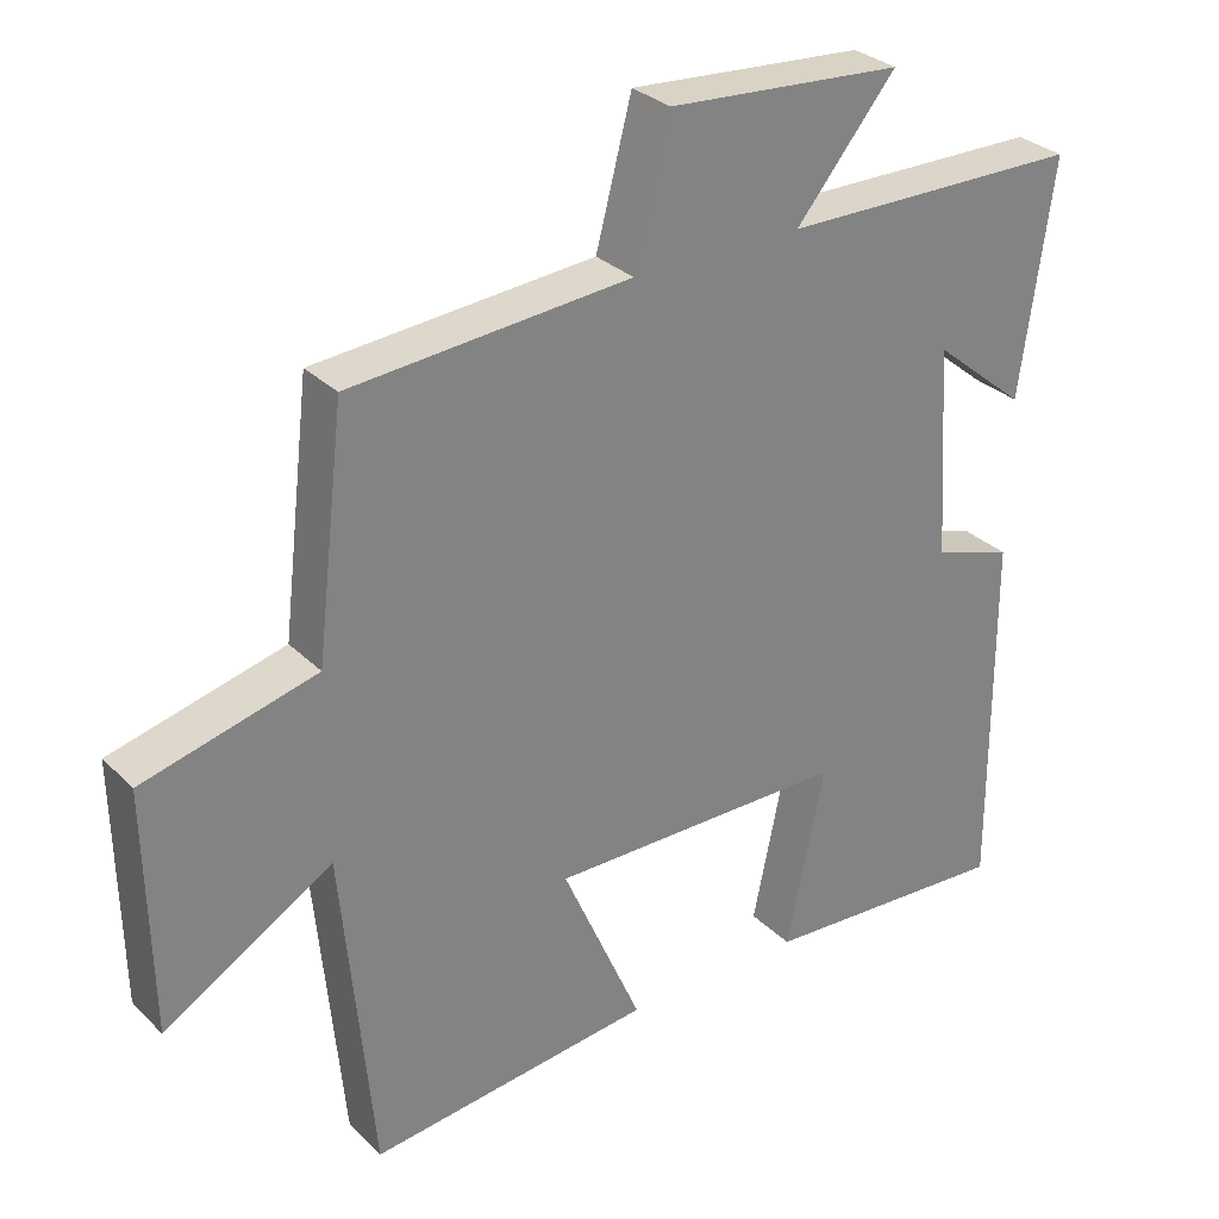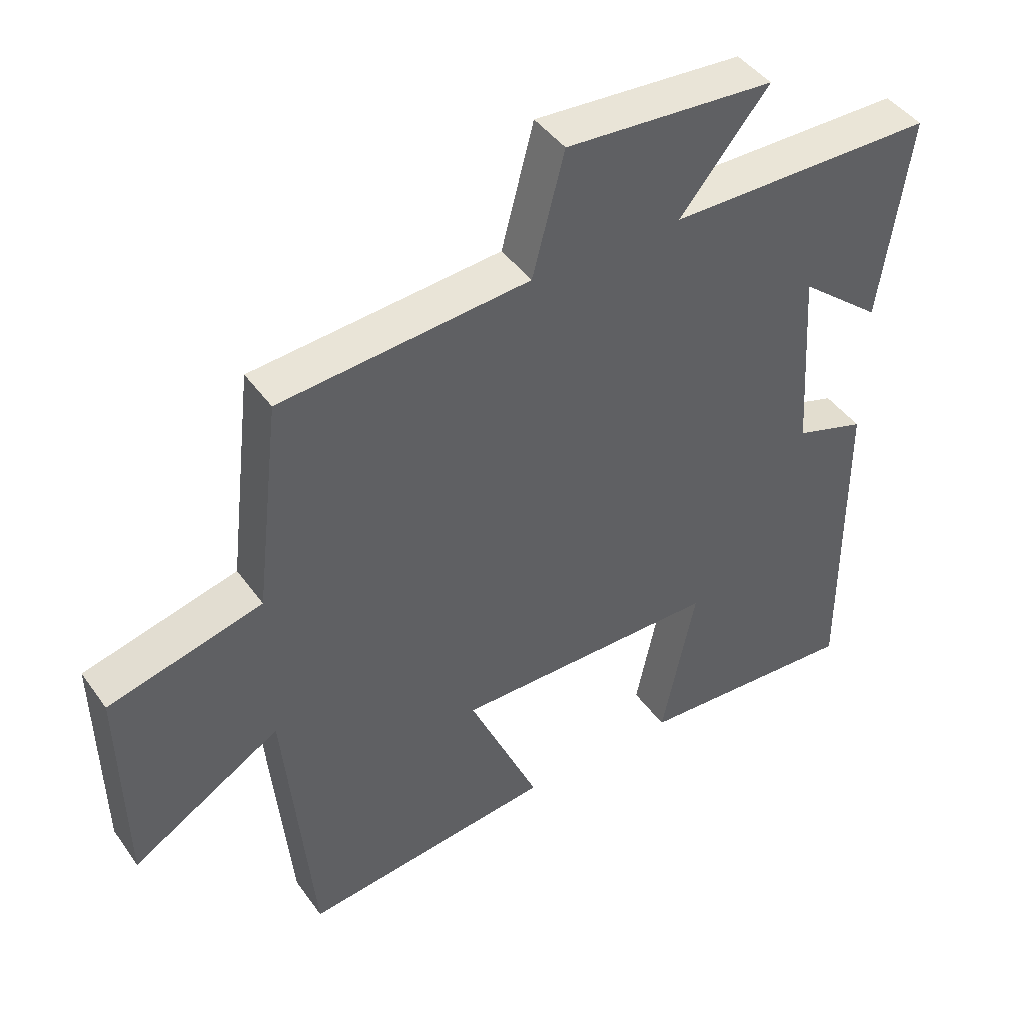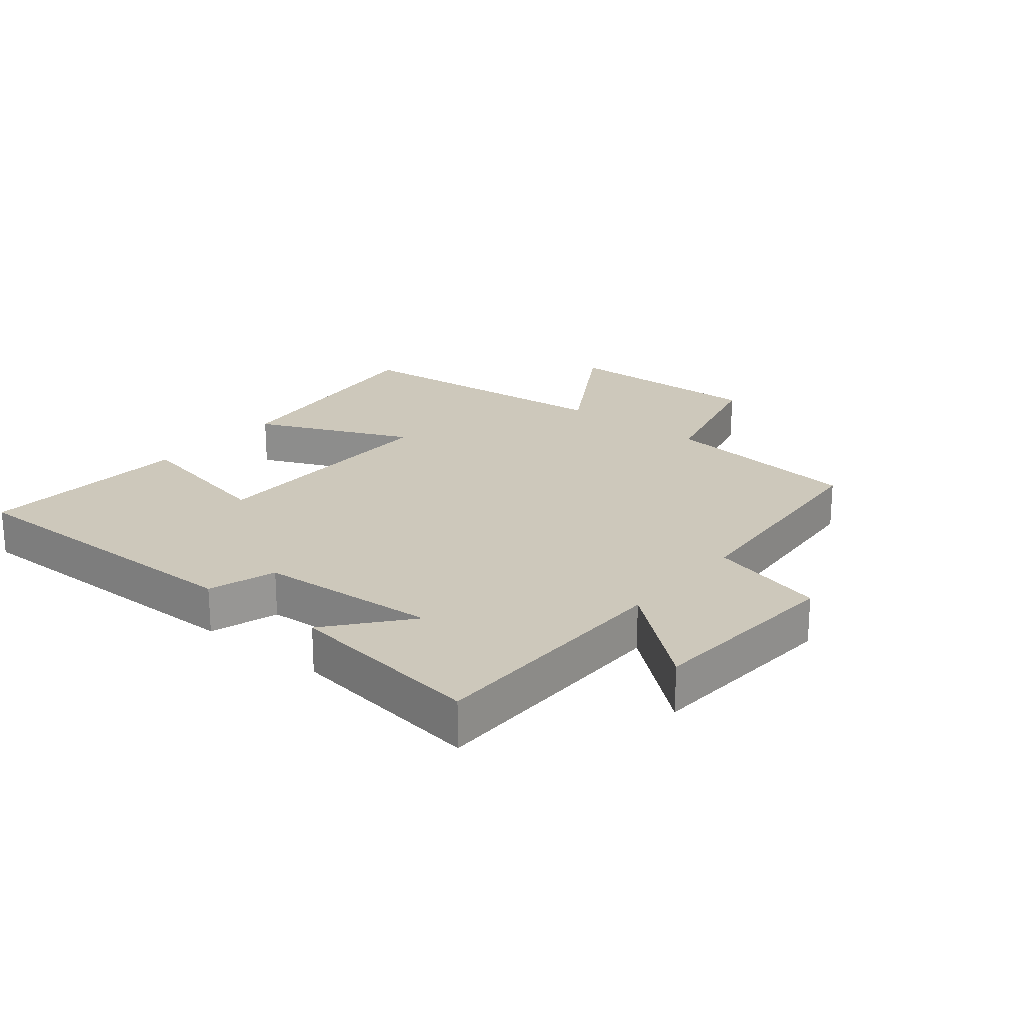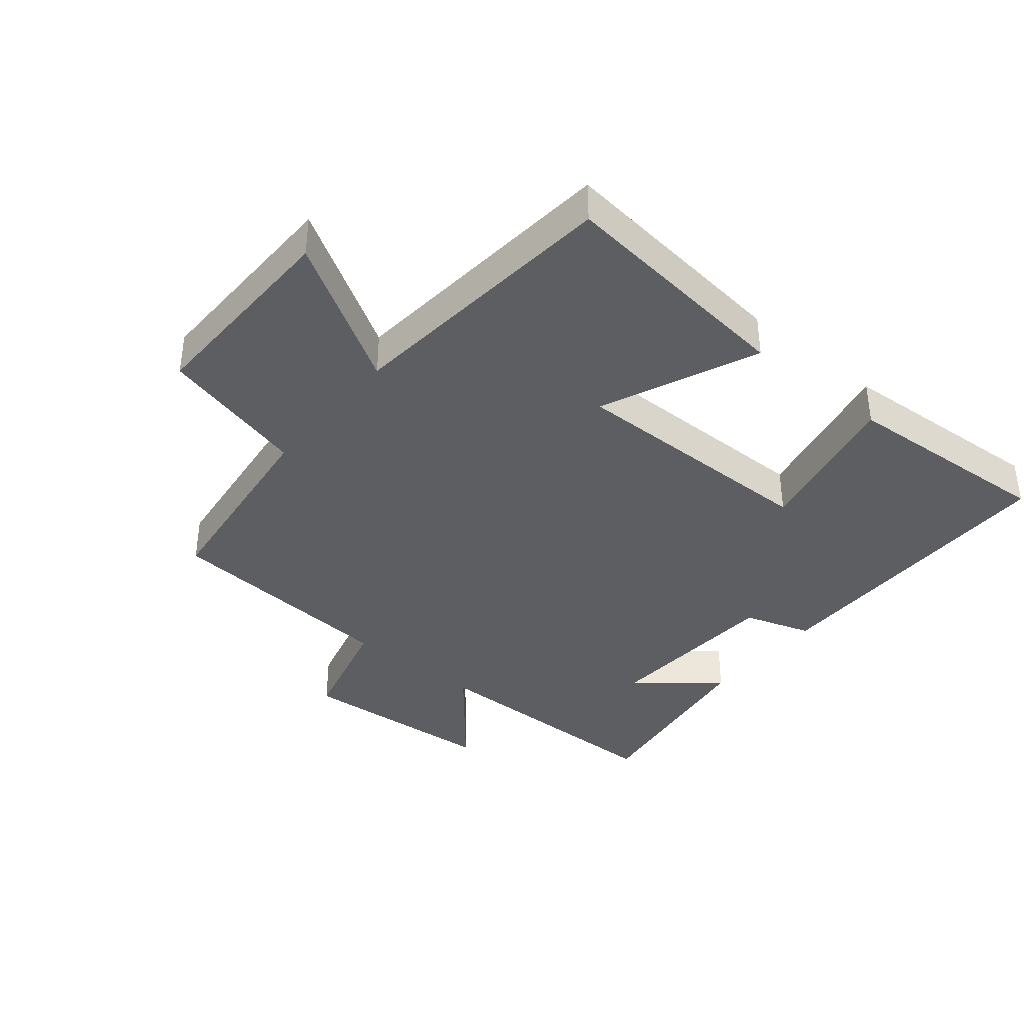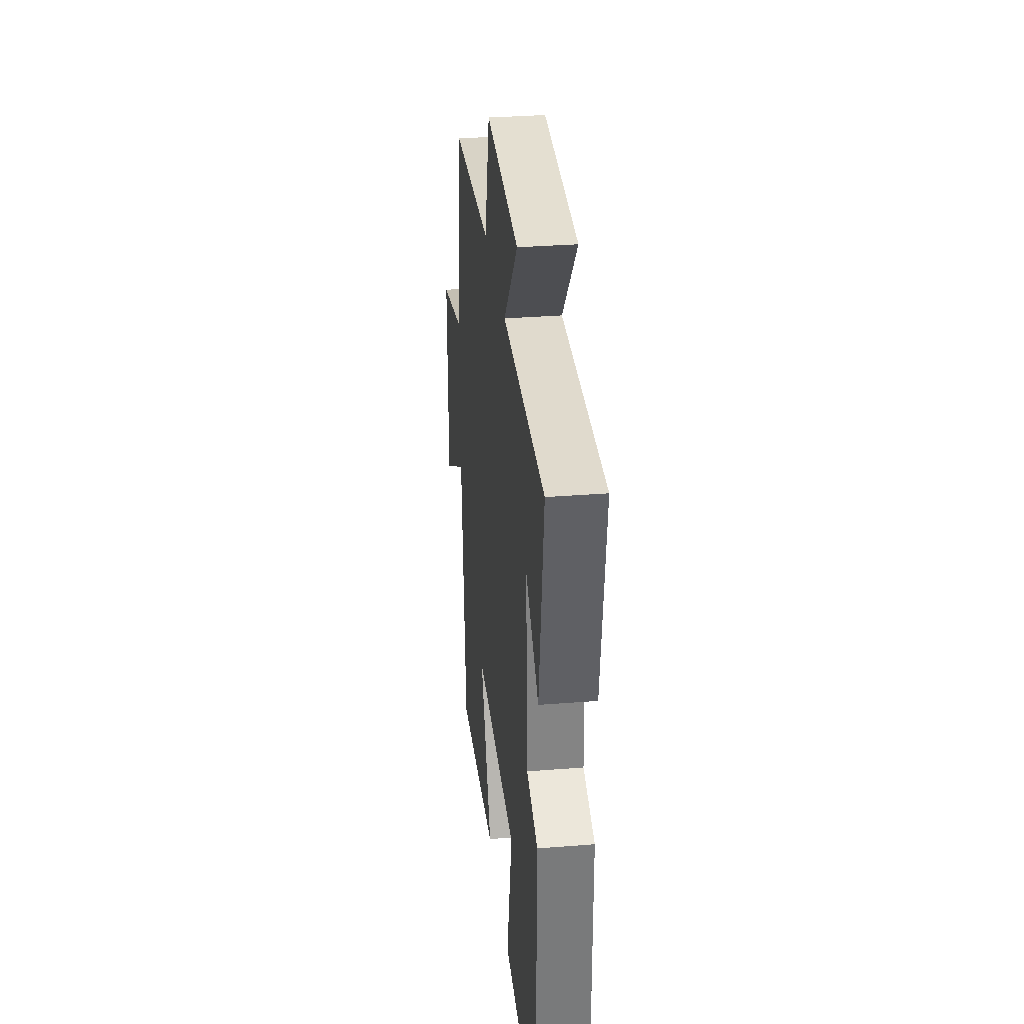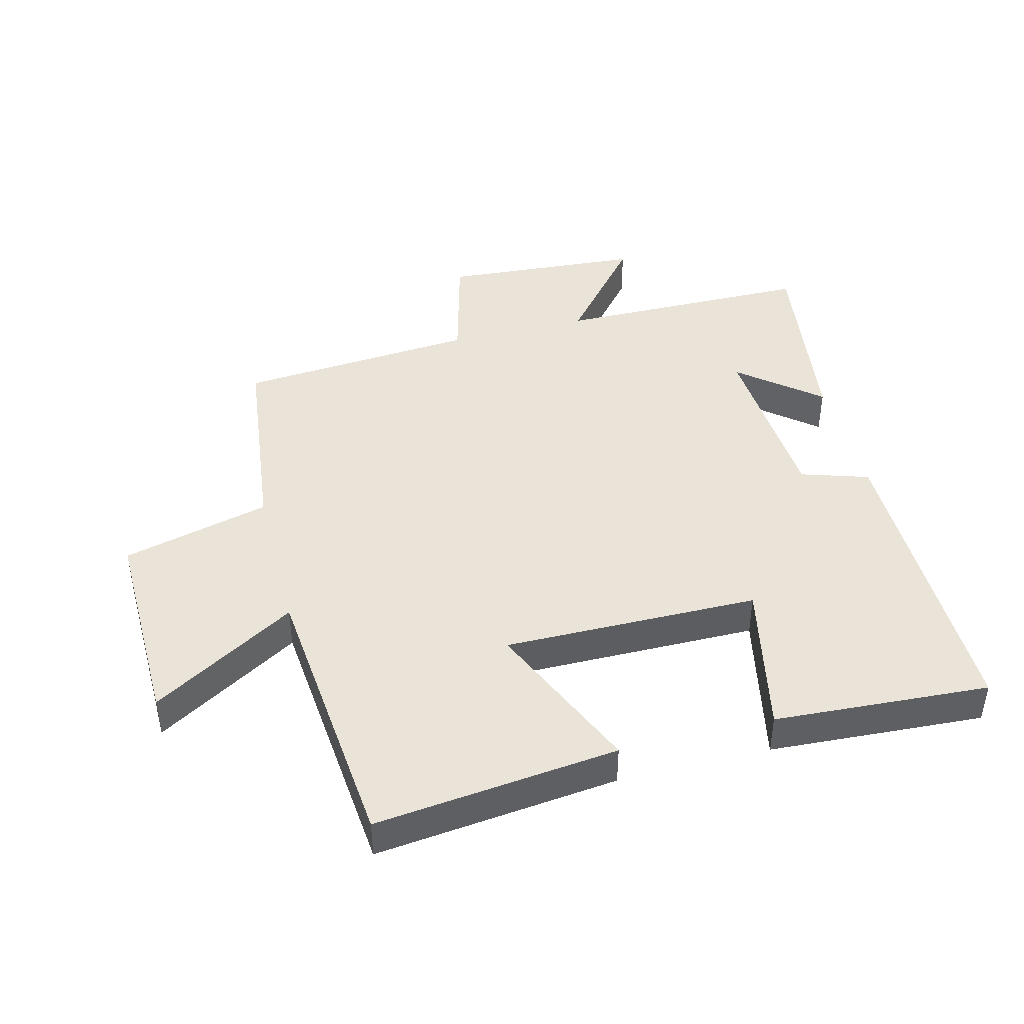
<metadata>
{"format":"obj","ext":"obj","renderer":"f3d","projection":"perspective","resolution":1024,"background":"white","views":[{"elev":30.1,"azim":144.1,"up":"+Z"},{"elev":44.0,"azim":147.0,"up":"+Z"},{"elev":21.8,"azim":-50.8,"up":"+Y"},{"elev":-38.3,"azim":140.7,"up":"+Y"},{"elev":32.6,"azim":-96.3,"up":"+Z"},{"elev":43.4,"azim":165.7,"up":"+Y"}]}
</metadata>
<code>
v -0.544 0.07 0.497
v -0.141 0.07 0.5
v -0.275 0.07 0.662
v 0.039 0.07 0.684
v 0.087 0.07 0.5
v 0.462 0.07 0.469
v 0.5 0.07 0.148
v 0.732 0.07 0.088
v 0.726 0.07 -0.238
v 0.5 0.07 -0.102
v 0.458 0.07 -0.544
v 0.077 0.07 -0.5
v 0.184 0.07 -0.255
v -0.216 0.07 -0.257
v -0.165 0.07 -0.5
v -0.502 0.07 -0.52
v -0.5 0.07 -0.031
v -0.394 0.07 0.003
v -0.376 0.07 0.287
v -0.5 0.07 0.185
v -0.544 0 0.497
v -0.141 0 0.5
v -0.275 0 0.662
v 0.039 0 0.684
v 0.087 0 0.5
v 0.462 0 0.469
v 0.5 0 0.148
v 0.732 0 0.088
v 0.726 0 -0.238
v 0.5 0 -0.102
v 0.458 0 -0.544
v 0.077 0 -0.5
v 0.184 0 -0.255
v -0.216 0 -0.257
v -0.165 0 -0.5
v -0.502 0 -0.52
v -0.5 0 -0.031
v -0.394 0 0.003
v -0.376 0 0.287
v -0.5 0 0.185
f 19 20 1 2
f 18 19 2
f 16 17 18
f 15 16 18
f 14 15 18
f 13 14 18 2
f 10 11 12 13
f 10 13 2
f 7 8 9 10
f 7 10 2
f 6 7 2
f 5 6 2
f 2 3 4 5
f 22 21 40 39
f 22 39 38
f 38 37 36
f 38 36 35
f 38 35 34
f 22 38 34 33
f 33 32 31 30
f 22 33 30
f 30 29 28 27
f 22 30 27
f 22 27 26
f 22 26 25
f 25 24 23 22
f 1 21 22 2
f 2 22 23 3
f 3 23 24 4
f 4 24 25 5
f 5 25 26 6
f 6 26 27 7
f 7 27 28 8
f 8 28 29 9
f 9 29 30 10
f 10 30 31 11
f 11 31 32 12
f 12 32 33 13
f 13 33 34 14
f 14 34 35 15
f 15 35 36 16
f 16 36 37 17
f 17 37 38 18
f 18 38 39 19
f 19 39 40 20
f 20 40 21 1

</code>
